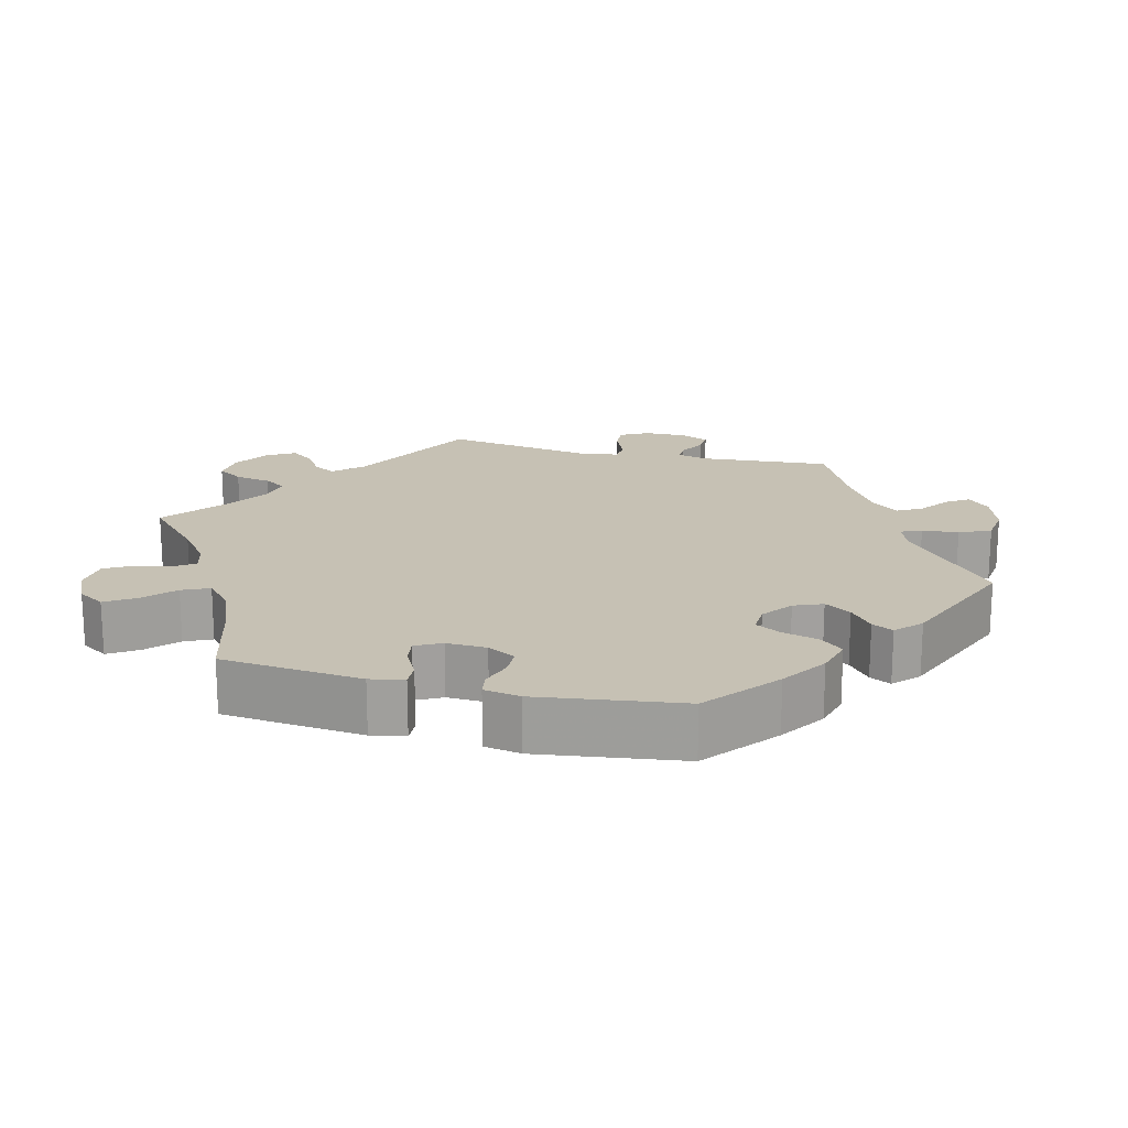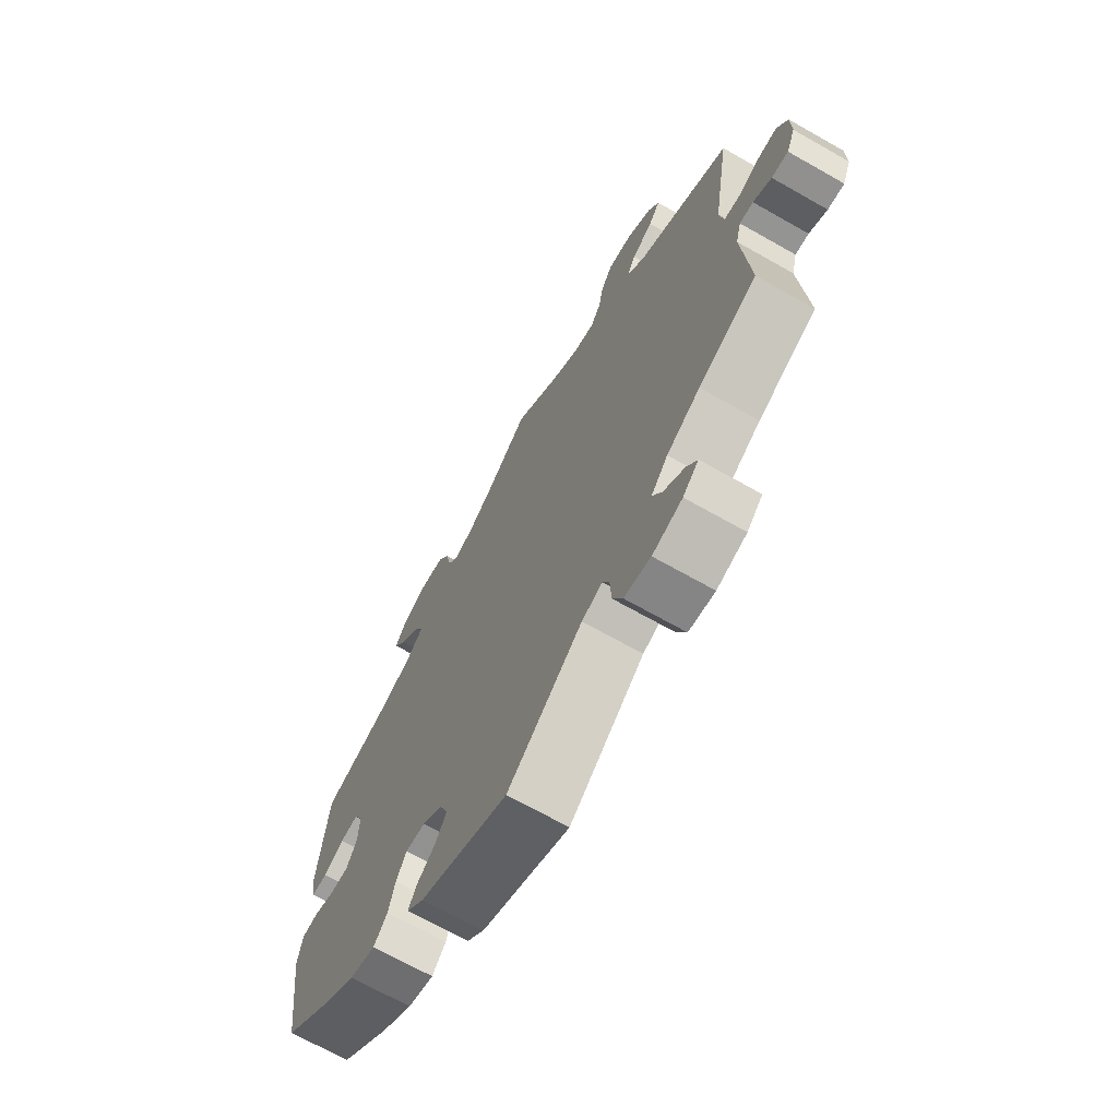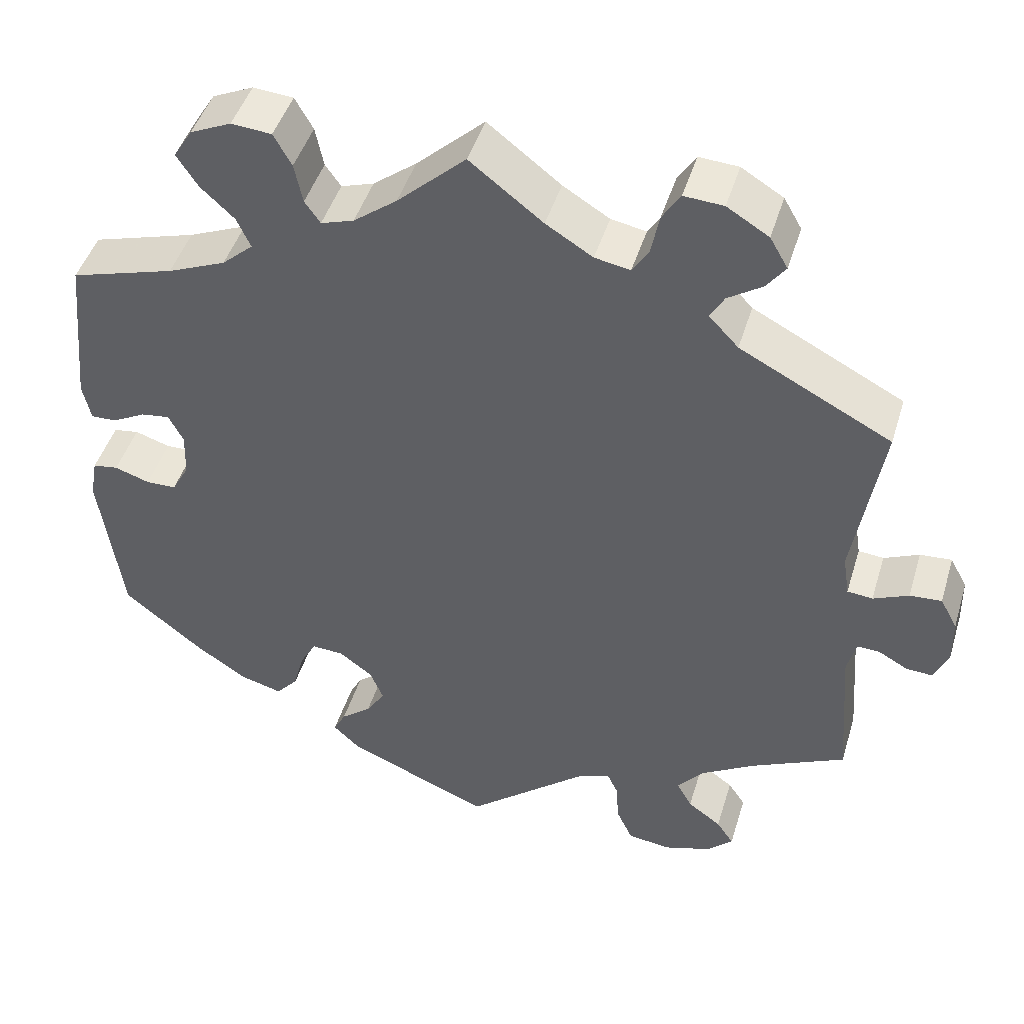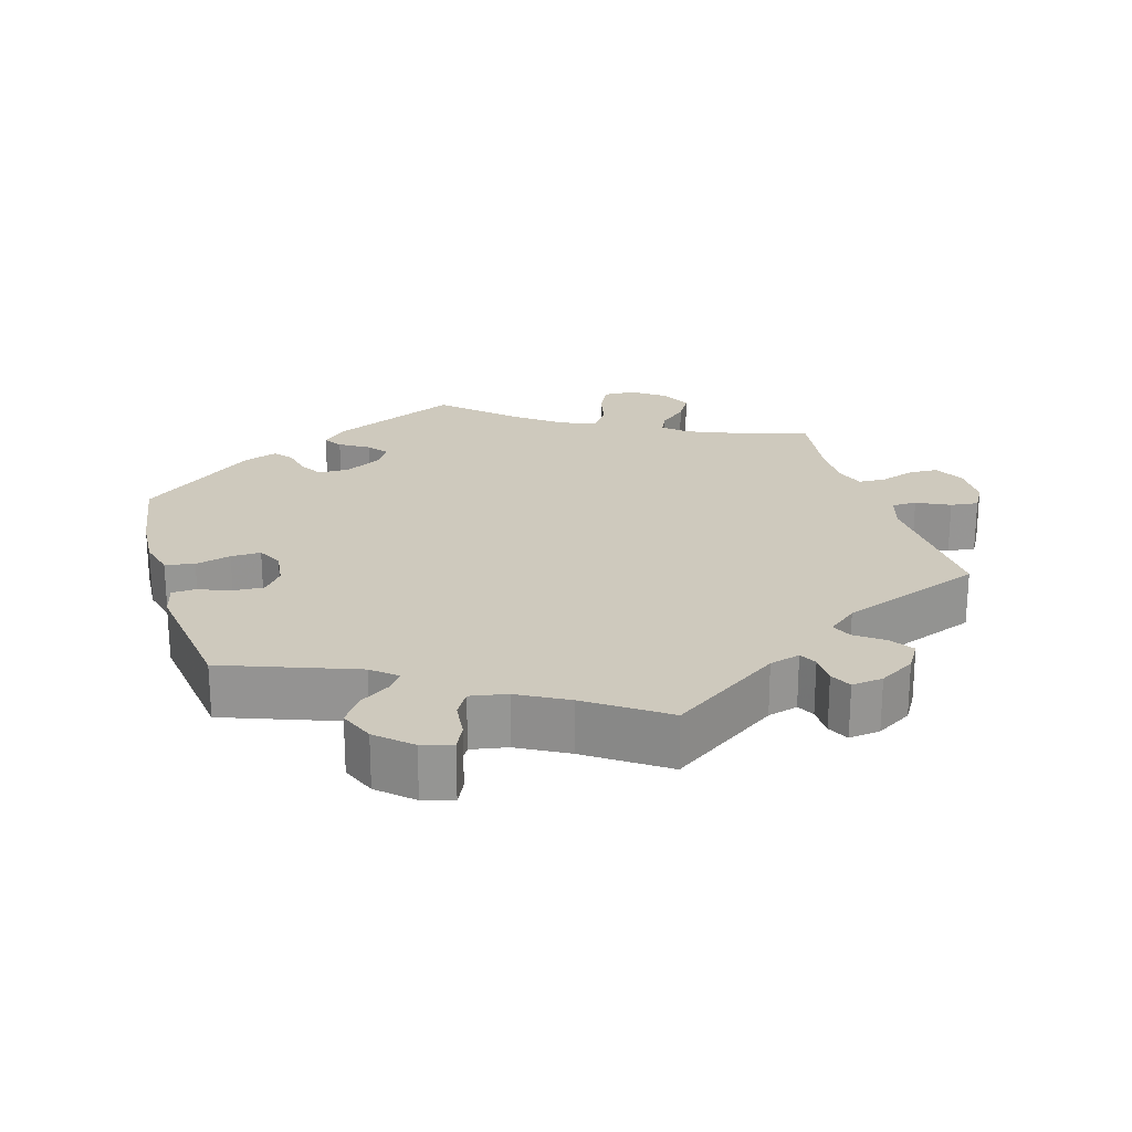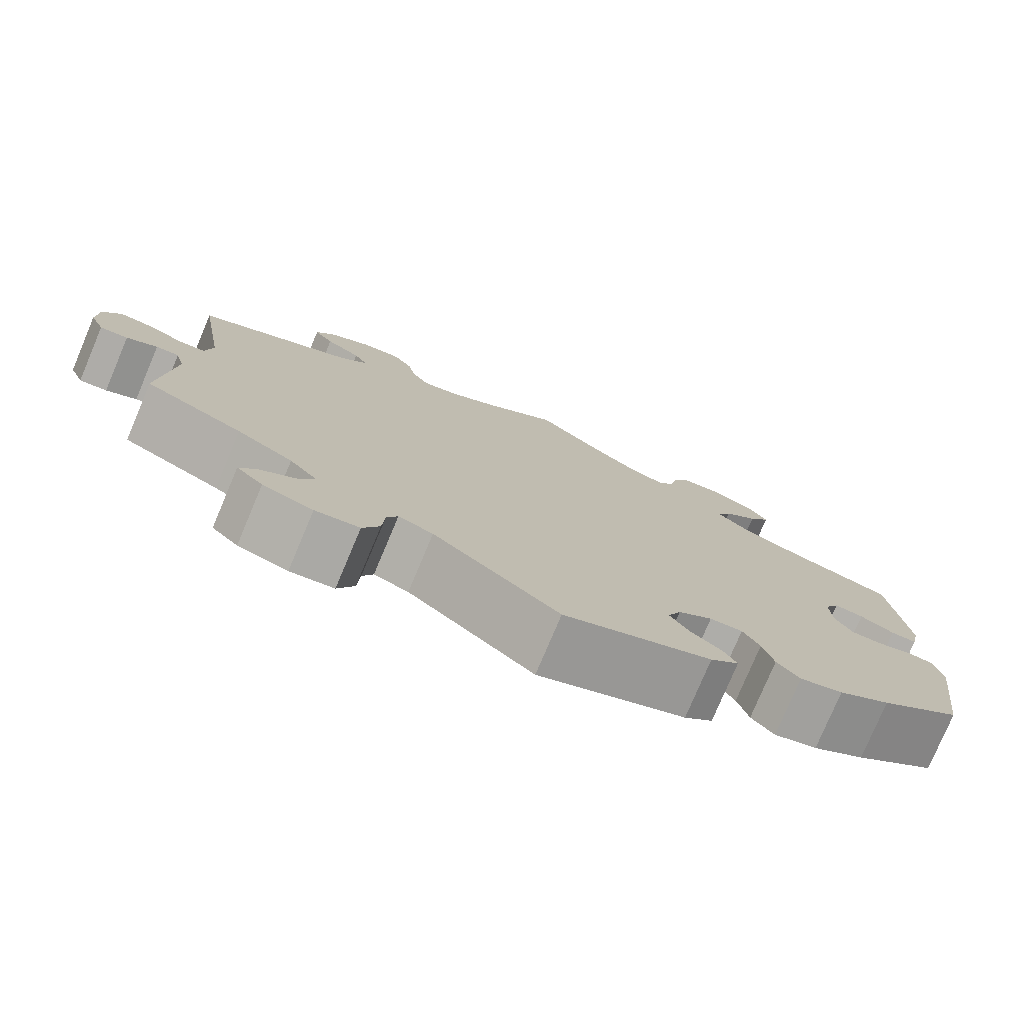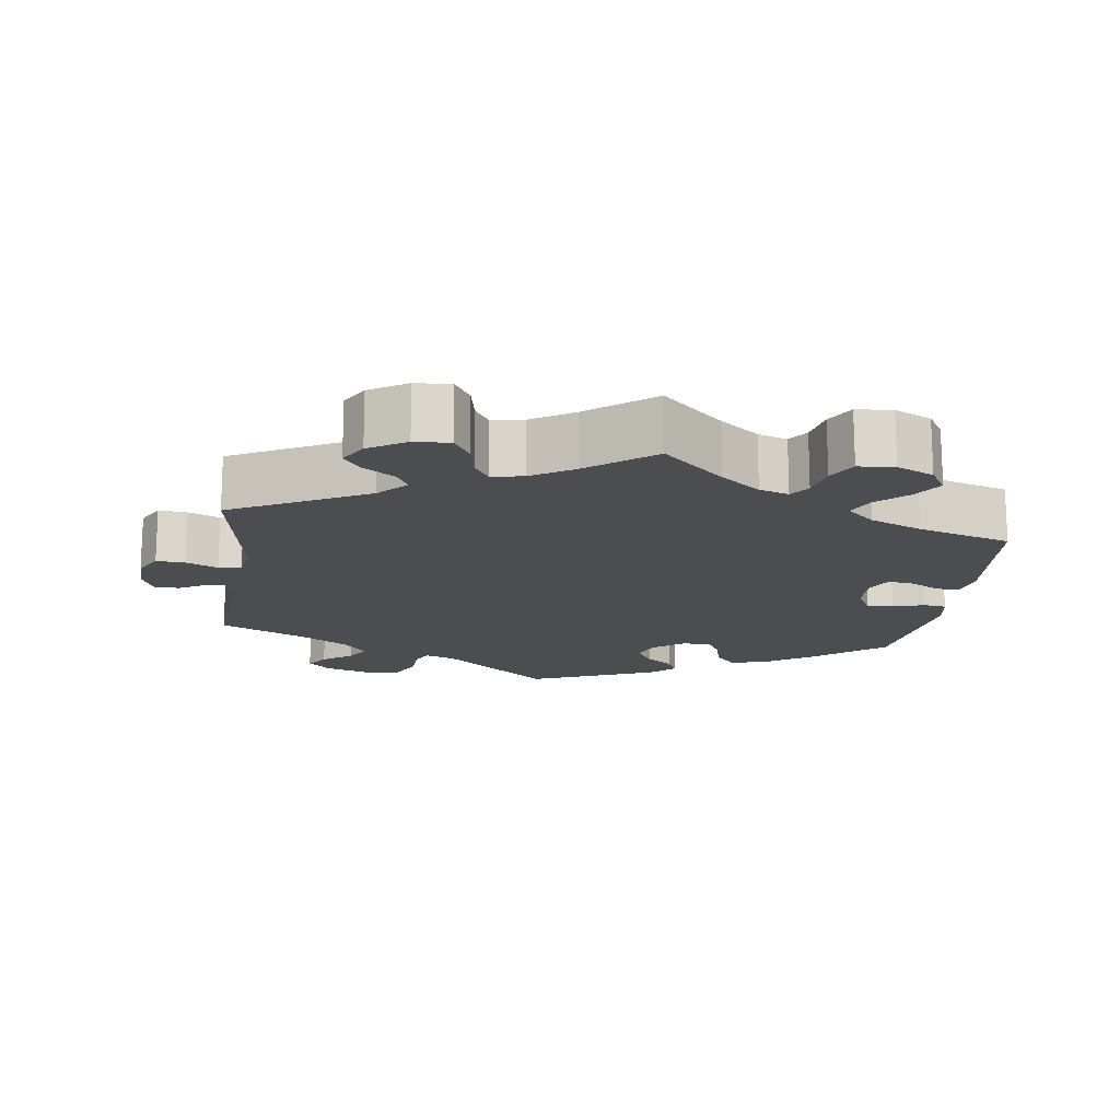
<metadata>
{"format":"obj","ext":"obj","renderer":"f3d","projection":"perspective","resolution":1024,"background":"white","views":[{"elev":18.5,"azim":104.1,"up":"+Y"},{"elev":-68.9,"azim":-119.6,"up":"+Z"},{"elev":46.0,"azim":-163.3,"up":"+Z"},{"elev":22.7,"azim":-136.4,"up":"+Y"},{"elev":-77.9,"azim":-22.9,"up":"+Z"},{"elev":-15.9,"azim":-7.8,"up":"+Y"}]}
</metadata>
<code>
v 0.083 0.07 0.501
v 0.136 0.07 0.46
v 0.176 0.07 0.447
v 0.195 0.07 0.474
v 0.205 0.07 0.523
v 0.227 0.07 0.562
v 0.276 0.07 0.566
v 0.326 0.07 0.543
v 0.349 0.07 0.506
v 0.323 0.07 0.466
v 0.282 0.07 0.428
v 0.265 0.07 0.391
v 0.303 0.07 0.357
v 0.374 0.07 0.327
v 0.501 0.07 0.289
v 0.52 0.07 0.096
v 0.51 0.07 0.05
v 0.479 0.07 0.051
v 0.438 0.07 0.073
v 0.403 0.07 0.078
v 0.385 0.07 0.043
v 0.387 0.07 -0.012
v 0.408 0.07 -0.05
v 0.445 0.07 -0.051
v 0.488 0.07 -0.037
v 0.519 0.07 -0.042
v 0.528 0.07 -0.092
v 0.501 0.07 -0.289
v 0.403 0.07 -0.368
v 0.341 0.07 -0.409
v 0.29 0.07 -0.423
v 0.263 0.07 -0.392
v 0.25 0.07 -0.343
v 0.23 0.07 -0.307
v 0.191 0.07 -0.309
v 0.15 0.07 -0.34
v 0.134 0.07 -0.379
v 0.157 0.07 -0.415
v 0.194 0.07 -0.445
v 0.209 0.07 -0.474
v 0.175 0.07 -0.506
v 0 0.07 -0.578
v -0.148 0.07 -0.454
v -0.189 0.07 -0.439
v -0.202 0.07 -0.467
v -0.205 0.07 -0.517
v -0.225 0.07 -0.56
v -0.277 0.07 -0.567
v -0.336 0.07 -0.548
v -0.367 0.07 -0.518
v -0.346 0.07 -0.487
v -0.305 0.07 -0.457
v -0.286 0.07 -0.423
v -0.319 0.07 -0.384
v -0.385 0.07 -0.344
v -0.5 0.07 -0.289
v -0.486 0.07 -0.108
v -0.497 0.07 -0.066
v -0.524 0.07 -0.067
v -0.56 0.07 -0.087
v -0.593 0.07 -0.089
v -0.61 0.07 -0.049
v -0.609 0.07 0.008
v -0.588 0.07 0.047
v -0.549 0.07 0.044
v -0.506 0.07 0.025
v -0.475 0.07 0.028
v -0.467 0.07 0.079
v -0.501 0.07 0.288
v -0.316 0.07 0.384
v -0.28 0.07 0.422
v -0.297 0.07 0.452
v -0.339 0.07 0.48
v -0.362 0.07 0.511
v -0.34 0.07 0.549
v -0.289 0.07 0.58
v -0.241 0.07 0.583
v -0.219 0.07 0.548
v -0.209 0.07 0.498
v -0.189 0.07 0.466
v -0.146 0.07 0.474
v -0.089 0.07 0.509
v 0 0.07 0.578
v 0.083 0 0.501
v 0.136 0 0.46
v 0.176 0 0.447
v 0.195 0 0.474
v 0.205 0 0.523
v 0.227 0 0.562
v 0.276 0 0.566
v 0.326 0 0.543
v 0.349 0 0.506
v 0.323 0 0.466
v 0.282 0 0.428
v 0.265 0 0.391
v 0.303 0 0.357
v 0.374 0 0.327
v 0.501 0 0.289
v 0.52 0 0.096
v 0.51 0 0.05
v 0.479 0 0.051
v 0.438 0 0.073
v 0.403 0 0.078
v 0.385 0 0.043
v 0.387 0 -0.012
v 0.408 0 -0.05
v 0.445 0 -0.051
v 0.488 0 -0.037
v 0.519 0 -0.042
v 0.528 0 -0.092
v 0.501 0 -0.289
v 0.403 0 -0.368
v 0.341 0 -0.409
v 0.29 0 -0.423
v 0.263 0 -0.392
v 0.25 0 -0.343
v 0.23 0 -0.307
v 0.191 0 -0.309
v 0.15 0 -0.34
v 0.134 0 -0.379
v 0.157 0 -0.415
v 0.194 0 -0.445
v 0.209 0 -0.474
v 0.175 0 -0.506
v 0 0 -0.578
v -0.148 0 -0.454
v -0.189 0 -0.439
v -0.202 0 -0.467
v -0.205 0 -0.517
v -0.225 0 -0.56
v -0.277 0 -0.567
v -0.336 0 -0.548
v -0.367 0 -0.518
v -0.346 0 -0.487
v -0.305 0 -0.457
v -0.286 0 -0.423
v -0.319 0 -0.384
v -0.385 0 -0.344
v -0.5 0 -0.289
v -0.486 0 -0.108
v -0.497 0 -0.066
v -0.524 0 -0.067
v -0.56 0 -0.087
v -0.593 0 -0.089
v -0.61 0 -0.049
v -0.609 0 0.008
v -0.588 0 0.047
v -0.549 0 0.044
v -0.506 0 0.025
v -0.475 0 0.028
v -0.467 0 0.079
v -0.501 0 0.288
v -0.316 0 0.384
v -0.28 0 0.422
v -0.297 0 0.452
v -0.339 0 0.48
v -0.362 0 0.511
v -0.34 0 0.549
v -0.289 0 0.58
v -0.241 0 0.583
v -0.219 0 0.548
v -0.209 0 0.498
v -0.189 0 0.466
v -0.146 0 0.474
v -0.089 0 0.509
v 0 0 0.578
f 82 83 1
f 81 82 1 2
f 80 81 2 3
f 76 77 78 79
f 76 79 80
f 75 76 80
f 72 73 74 75
f 71 72 75 80
f 70 71 80 3
f 68 69 70 3
f 63 64 65 66
f 63 66 67
f 62 63 67
f 59 60 61 62
f 58 59 62 67
f 57 58 67
f 55 56 57 67
f 54 55 67 68
f 49 50 51 52
f 49 52 53
f 48 49 53
f 45 46 47 48
f 44 45 48 53
f 40 41 42 43
f 38 39 40 43
f 37 38 43 44
f 36 37 44 53
f 30 31 32 33
f 30 33 34
f 29 30 34
f 28 29 34
f 27 28 34 35
f 24 25 26 27
f 23 24 27 35
f 16 17 18 19
f 14 15 16 19
f 13 14 19 20
f 12 13 20 21
f 8 9 10 11
f 8 11 12
f 7 8 12
f 4 5 6 7
f 3 4 7 12
f 22 23 35 36
f 36 53 54 68
f 21 22 36 68
f 3 12 21 68
f 84 166 165
f 85 84 165 164
f 86 85 164 163
f 162 161 160 159
f 163 162 159
f 163 159 158
f 158 157 156 155
f 163 158 155 154
f 86 163 154 153
f 86 153 152 151
f 149 148 147 146
f 150 149 146
f 150 146 145
f 145 144 143 142
f 150 145 142 141
f 150 141 140
f 150 140 139 138
f 151 150 138 137
f 135 134 133 132
f 136 135 132
f 136 132 131
f 131 130 129 128
f 136 131 128 127
f 126 125 124 123
f 126 123 122 121
f 127 126 121 120
f 136 127 120 119
f 116 115 114 113
f 117 116 113
f 117 113 112
f 117 112 111
f 118 117 111 110
f 110 109 108 107
f 118 110 107 106
f 102 101 100 99
f 102 99 98 97
f 103 102 97 96
f 104 103 96 95
f 94 93 92 91
f 95 94 91
f 95 91 90
f 90 89 88 87
f 95 90 87 86
f 119 118 106 105
f 151 137 136 119
f 151 119 105 104
f 151 104 95 86
f 1 84 85 2
f 2 85 86 3
f 3 86 87 4
f 4 87 88 5
f 5 88 89 6
f 6 89 90 7
f 7 90 91 8
f 8 91 92 9
f 9 92 93 10
f 10 93 94 11
f 11 94 95 12
f 12 95 96 13
f 13 96 97 14
f 14 97 98 15
f 15 98 99 16
f 16 99 100 17
f 17 100 101 18
f 18 101 102 19
f 19 102 103 20
f 20 103 104 21
f 21 104 105 22
f 22 105 106 23
f 23 106 107 24
f 24 107 108 25
f 25 108 109 26
f 26 109 110 27
f 27 110 111 28
f 28 111 112 29
f 29 112 113 30
f 30 113 114 31
f 31 114 115 32
f 32 115 116 33
f 33 116 117 34
f 34 117 118 35
f 35 118 119 36
f 36 119 120 37
f 37 120 121 38
f 38 121 122 39
f 39 122 123 40
f 40 123 124 41
f 41 124 125 42
f 42 125 126 43
f 43 126 127 44
f 44 127 128 45
f 45 128 129 46
f 46 129 130 47
f 47 130 131 48
f 48 131 132 49
f 49 132 133 50
f 50 133 134 51
f 51 134 135 52
f 52 135 136 53
f 53 136 137 54
f 54 137 138 55
f 55 138 139 56
f 56 139 140 57
f 57 140 141 58
f 58 141 142 59
f 59 142 143 60
f 60 143 144 61
f 61 144 145 62
f 62 145 146 63
f 63 146 147 64
f 64 147 148 65
f 65 148 149 66
f 66 149 150 67
f 67 150 151 68
f 68 151 152 69
f 69 152 153 70
f 70 153 154 71
f 71 154 155 72
f 72 155 156 73
f 73 156 157 74
f 74 157 158 75
f 75 158 159 76
f 76 159 160 77
f 77 160 161 78
f 78 161 162 79
f 79 162 163 80
f 80 163 164 81
f 81 164 165 82
f 82 165 166 83
f 83 166 84 1

</code>
